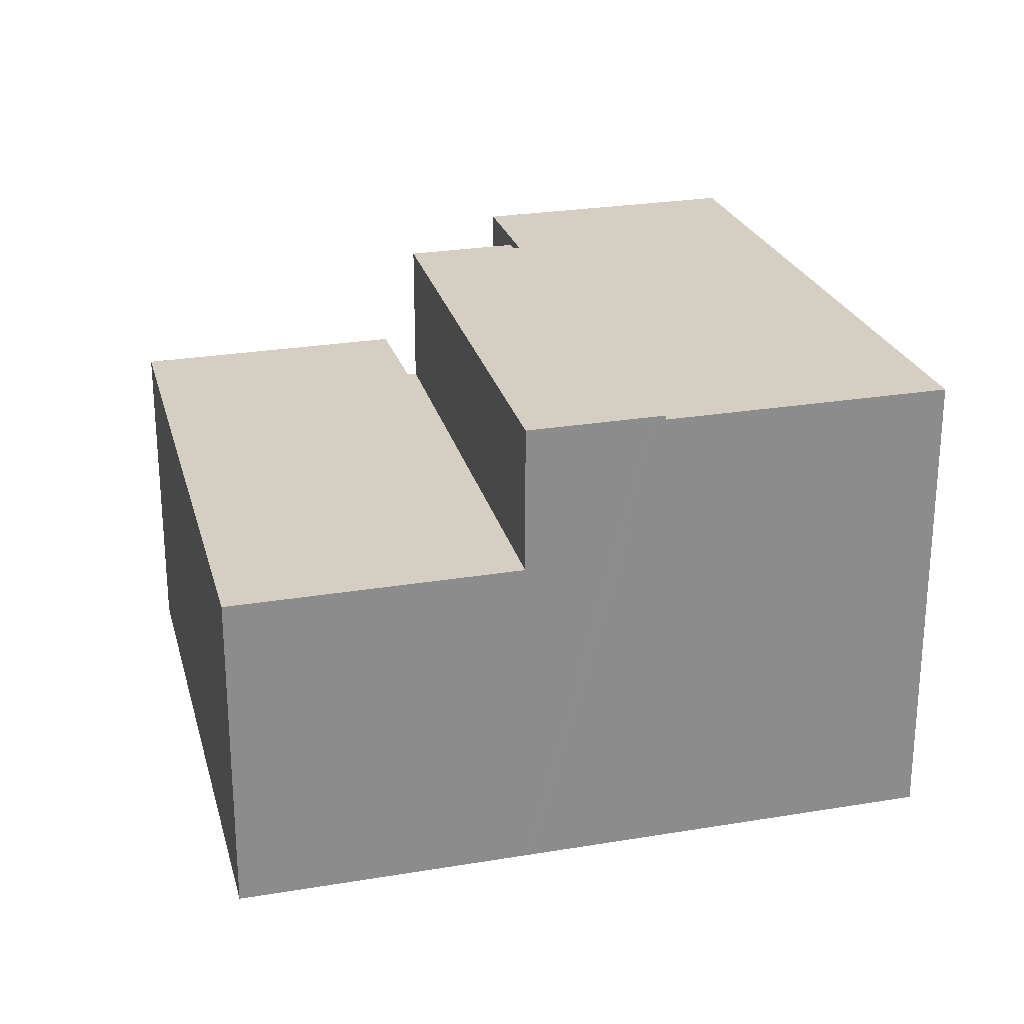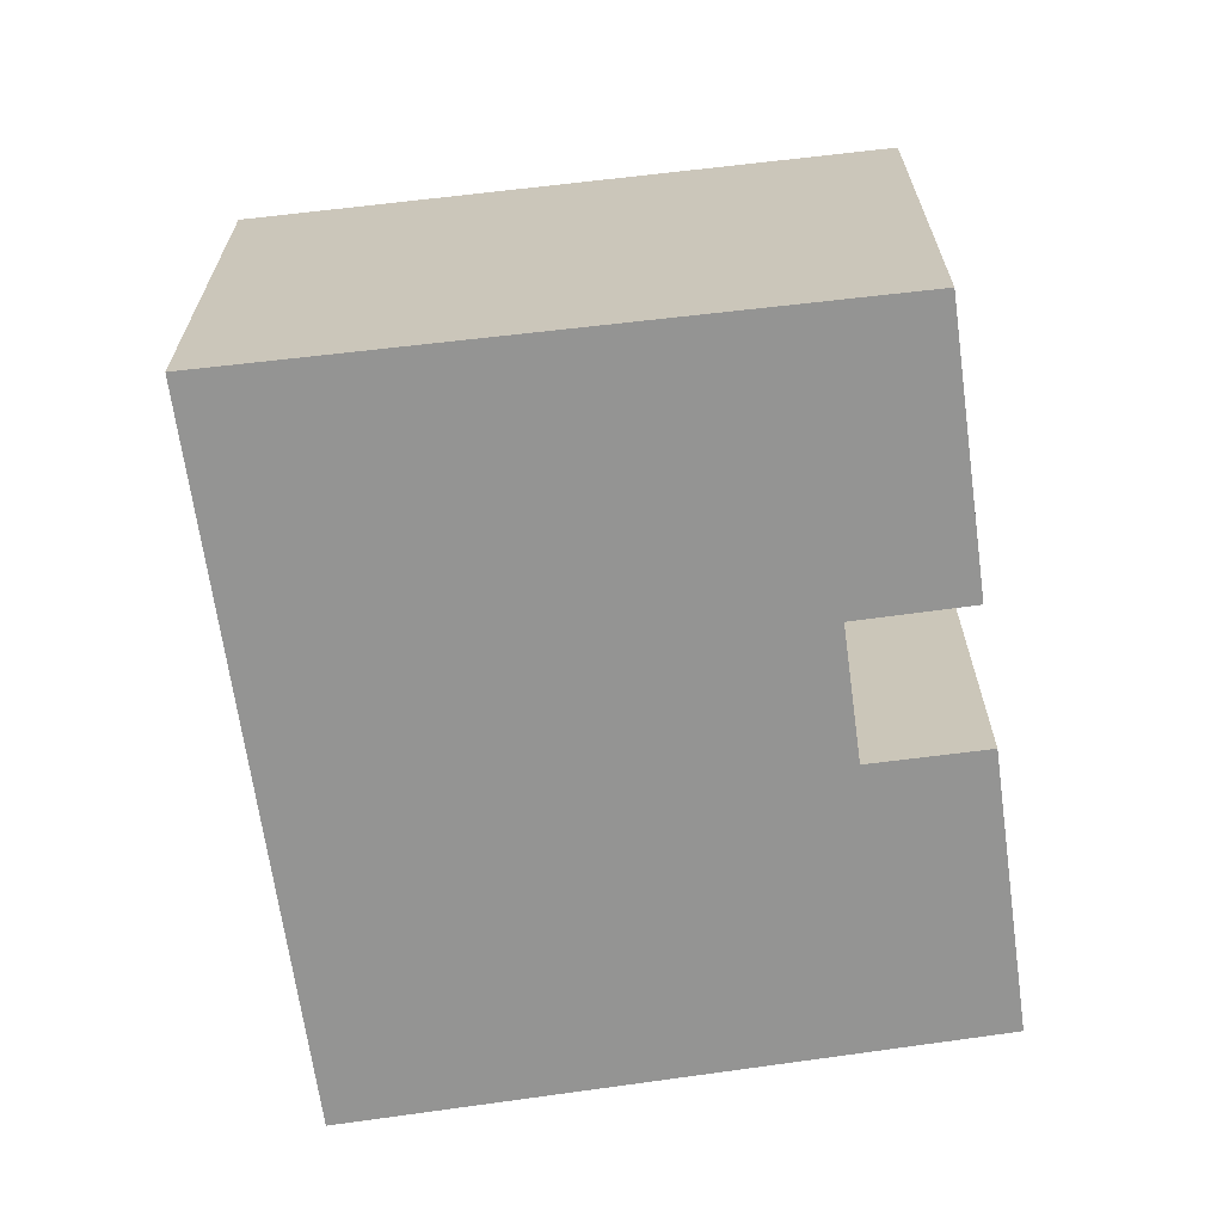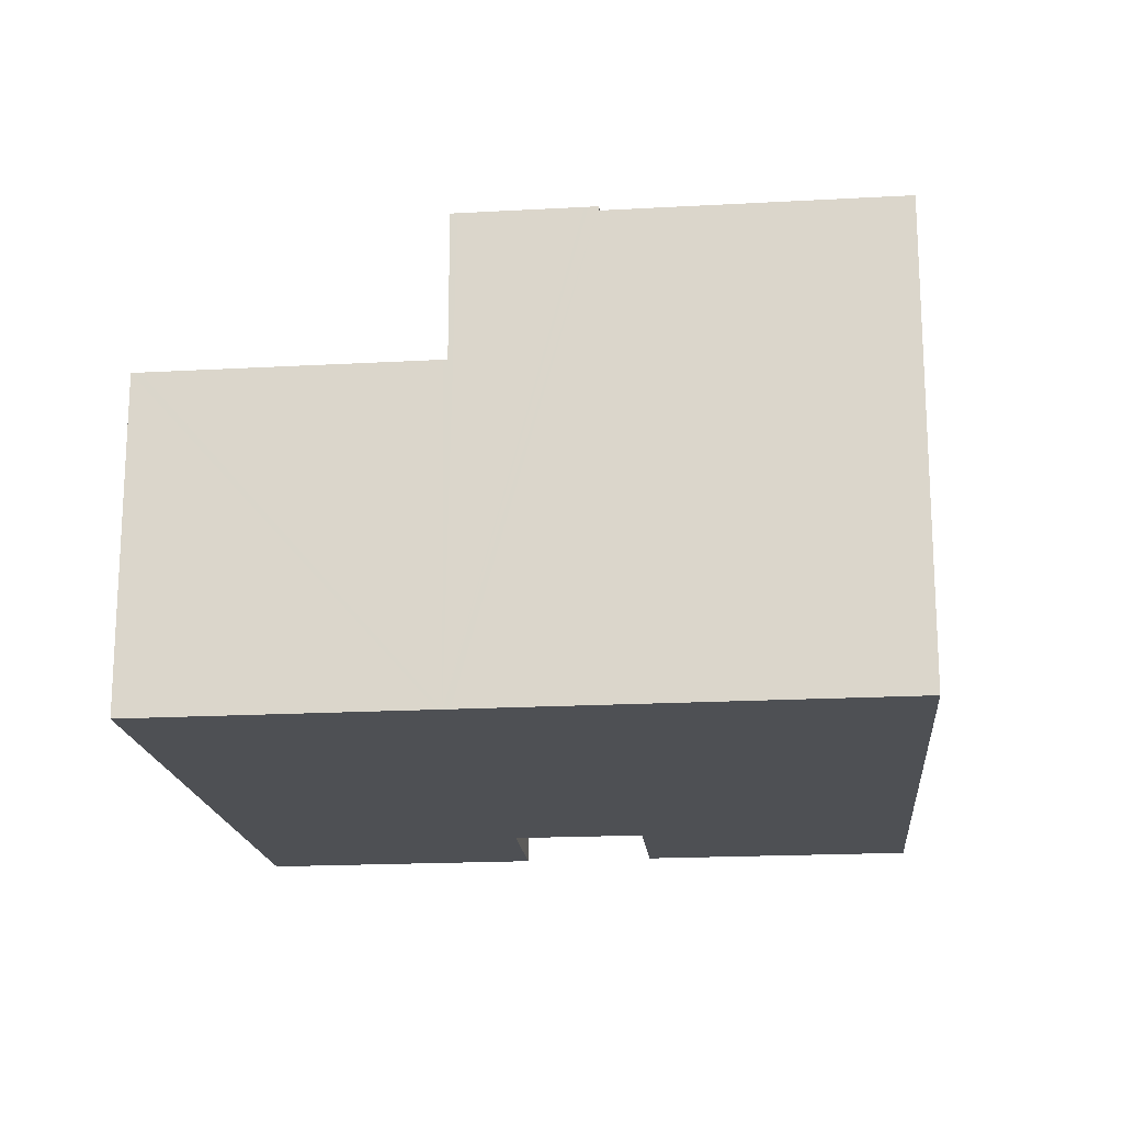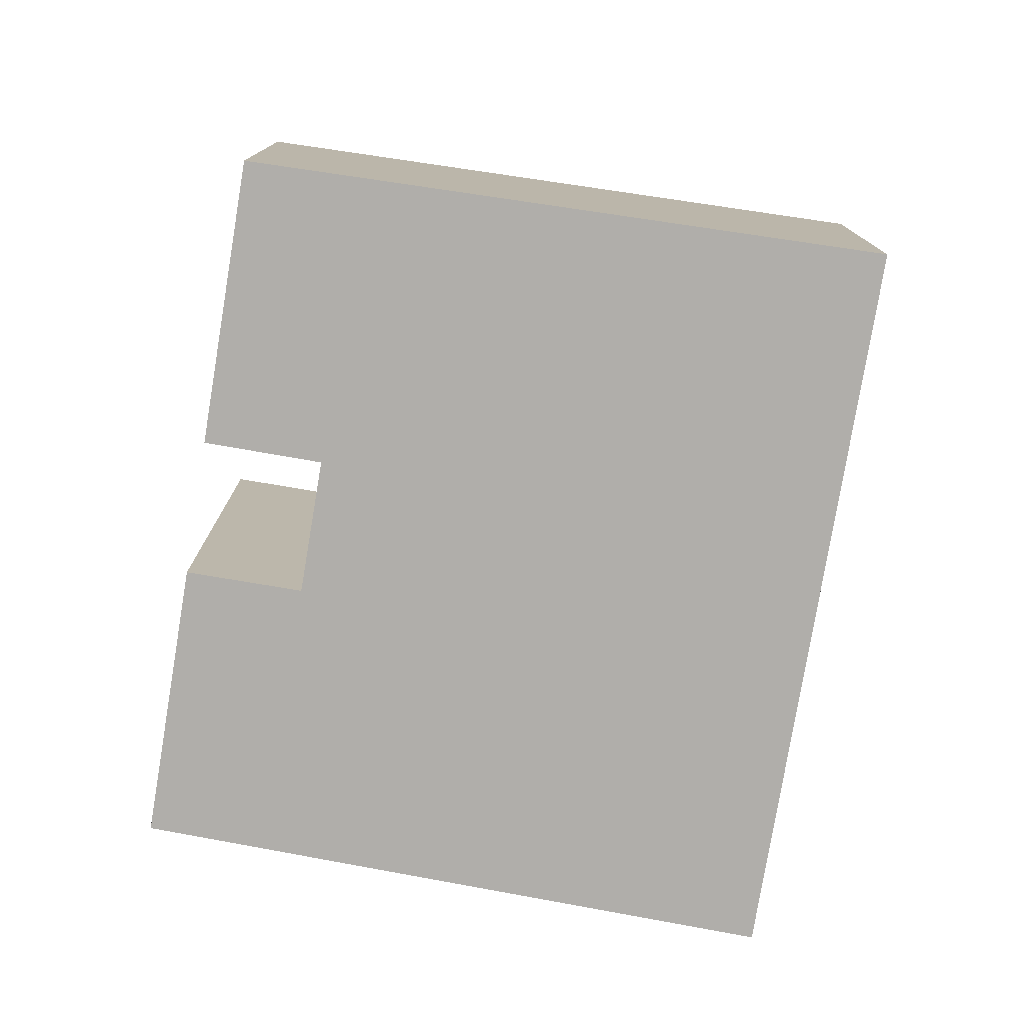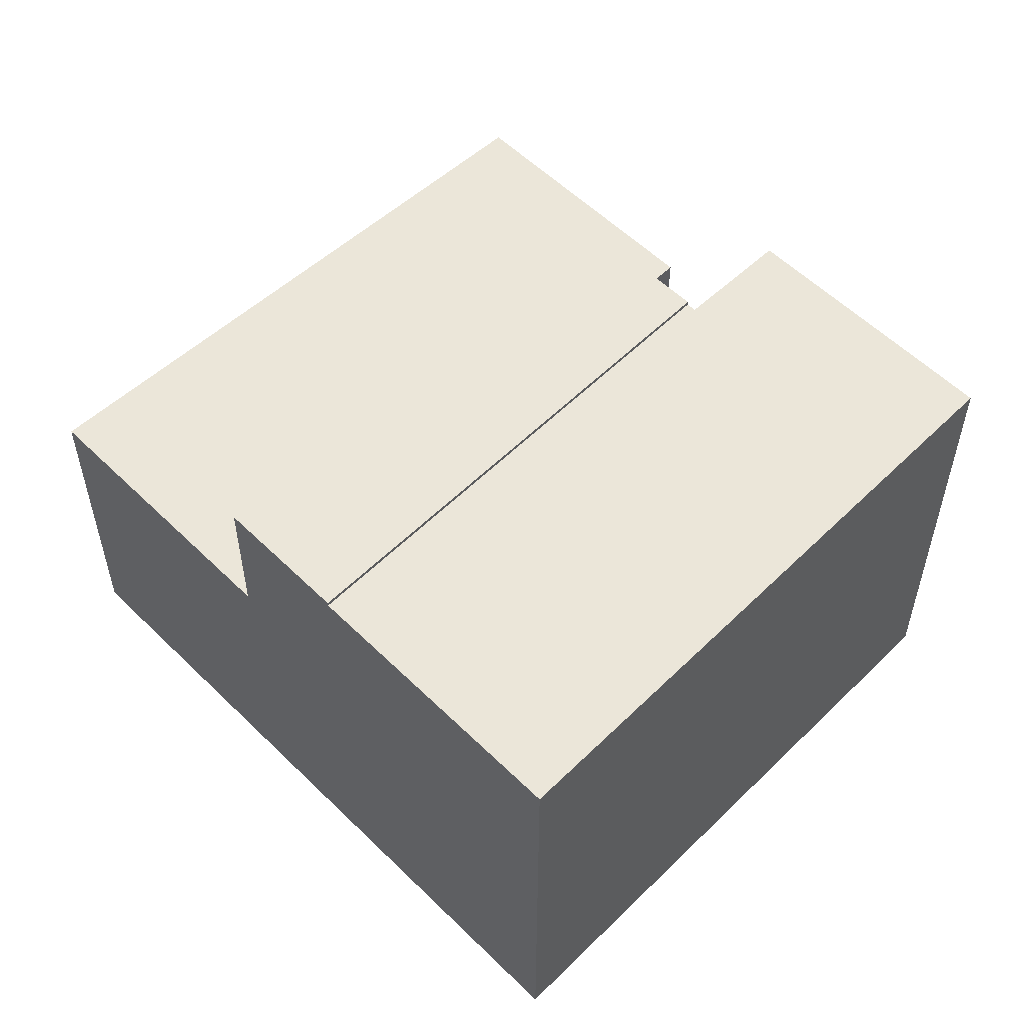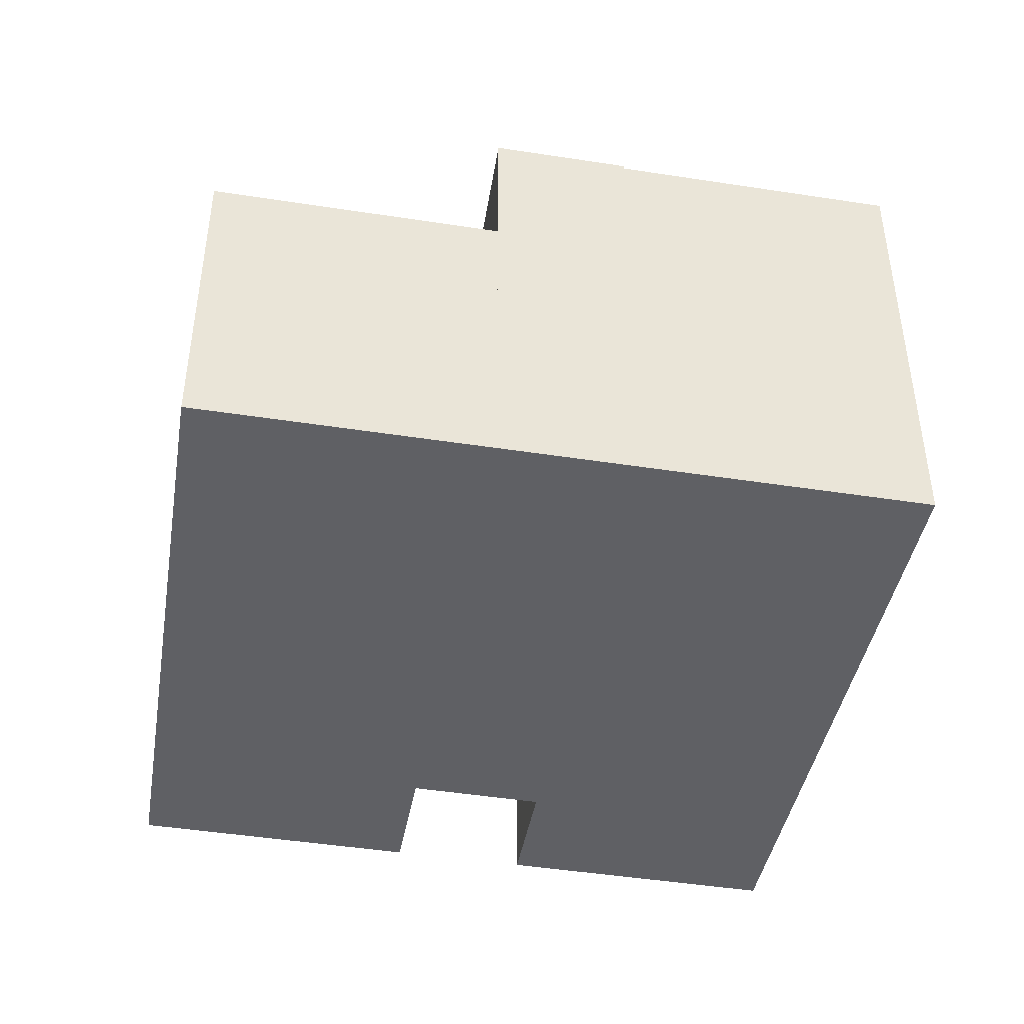
<metadata>
{"format":"obj","ext":"obj","renderer":"f3d","projection":"perspective","resolution":1024,"background":"white","views":[{"elev":25.6,"azim":-83.5,"up":"+Y"},{"elev":-67.0,"azim":29.5,"up":"+Y"},{"elev":-18.7,"azim":-62.4,"up":"+Y"},{"elev":-77.7,"azim":-167.8,"up":"+Y"},{"elev":55.9,"azim":-22.7,"up":"+Y"},{"elev":-45.3,"azim":-78.6,"up":"+Y"}]}
</metadata>
<code>
v  13.17 7.3 -4.912
v  13.18 7.3 1.837
v  15.48 7.3 0.903
v  13.06 7.3 1.881
v  2.397 7.3 6.08
v  13.14 7.3 2.074
v  10.86 7.3 -4.047
v  2.362 7.3 5.991
v  0 7.3 4.47e-16
v  0.071 7.3 0.181
v  2.397 -3.723e-16 6.08
v  2.362 -3.668e-16 5.991
v  0 0 0
v  0.071 -1.108e-17 0.181
v  13.14 -1.27e-16 2.074
v  13.06 -1.152e-16 1.881
v  15.48 -5.529e-17 0.903
v  13.18 -1.125e-16 1.837
v  13.17 3.008e-16 -4.912
v  10.86 2.478e-16 -4.047
v  3.526 10.46 8.941
v  14.17 10.46 4.639
v  14.09 10.46 4.431
v  18.84 10.46 9.368
v  5.877 10.46 14.9
v  5.831 10.46 14.79
v  16.57 10.46 3.682
v  3.526 -5.475e-16 8.941
v  5.877 -9.125e-16 14.9
v  5.831 -9.054e-16 14.79
v  18.84 -5.736e-16 9.368
v  16.57 -2.255e-16 3.682
v  14.17 -2.841e-16 4.639
v  14.09 -2.713e-16 4.431
v  2.397 10.56 6.08
v  13.74 10.56 3.586
v  13.14 10.56 2.074
v  14.09 10.56 4.431
v  3.526 10.56 8.941
v  2.998 10.56 7.604
v  3.417 10.56 8.665
v  2.454 10.56 6.225
v  3.446 10.56 8.739
v  2.454 -3.812e-16 6.225
v  2.998 -4.656e-16 7.604
v  3.446 -5.351e-16 8.739
v  3.417 -5.306e-16 8.665
v  13.74 -2.196e-16 3.586
g defaultobject
f 1 2 3
f 2 1 4
f 4 5 6
f 5 4 1
f 5 1 7
f 5 7 8
f 8 7 9
f 8 9 10
f 8 11 5
f 11 8 10
f 11 10 9
f 11 9 12
f 12 9 13
f 12 13 14
f 11 6 5
f 6 11 15
f 16 2 4
f 2 16 3
f 3 16 17
f 17 16 18
f 15 4 6
f 4 15 16
f 17 1 3
f 1 17 19
f 19 7 1
f 7 19 9
f 9 19 13
f 13 19 20
f 11 16 15
f 16 11 12
f 18 19 17
f 19 18 20
f 20 18 16
f 20 16 13
f 13 16 12
f 13 12 14
f 21 22 23
f 22 21 24
f 24 21 25
f 25 21 26
f 24 27 22
f 28 26 21
f 26 28 25
f 25 28 29
f 29 28 30
f 29 24 25
f 24 29 31
f 31 27 24
f 27 31 32
f 33 23 22
f 23 33 34
f 32 22 27
f 22 32 33
f 34 21 23
f 21 34 28
f 34 33 28
f 30 31 29
f 31 30 28
f 31 28 33
f 31 33 32
f 35 36 37
f 36 35 38
f 38 35 39
f 39 35 40
f 39 40 41
f 11 42 35
f 42 11 40
f 40 11 41
f 41 11 43
f 43 11 39
f 39 11 44
f 39 44 45
f 39 45 46
f 39 46 28
f 46 45 47
f 28 38 39
f 38 28 34
f 34 36 38
f 36 34 37
f 37 34 15
f 15 34 48
f 15 35 37
f 35 15 11
f 47 34 28
f 34 47 45
f 34 45 48
f 48 45 15
f 15 45 11

</code>
